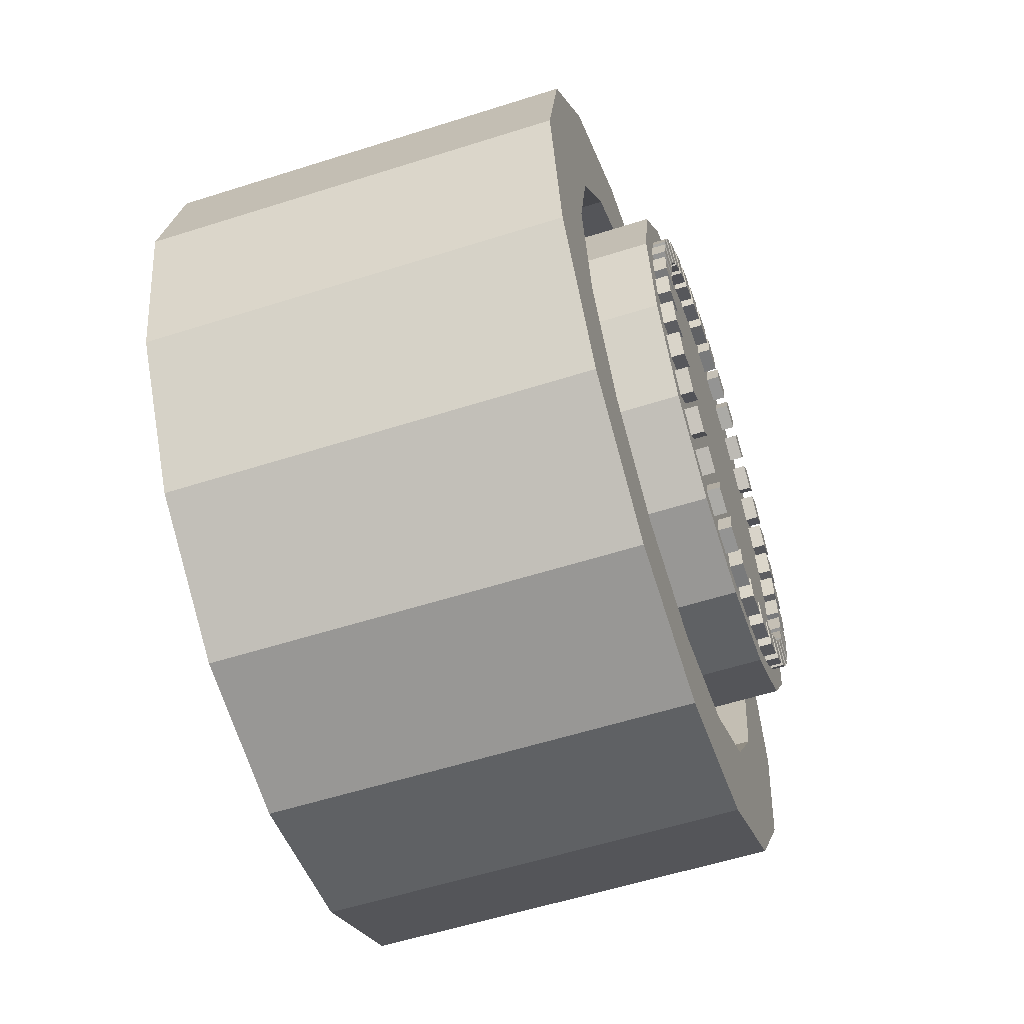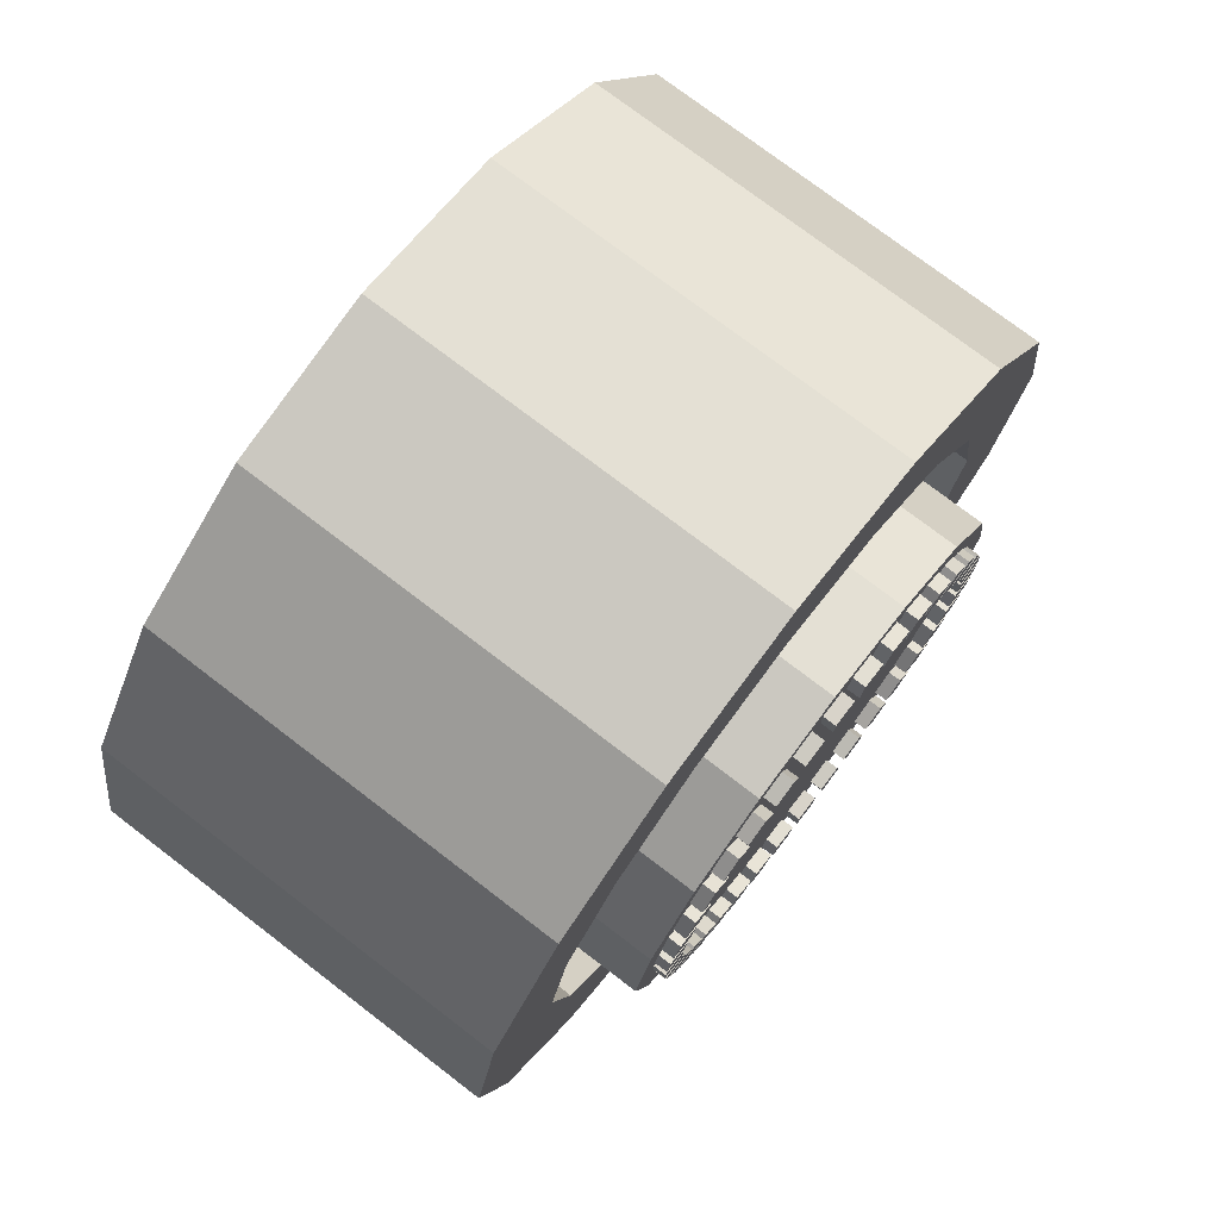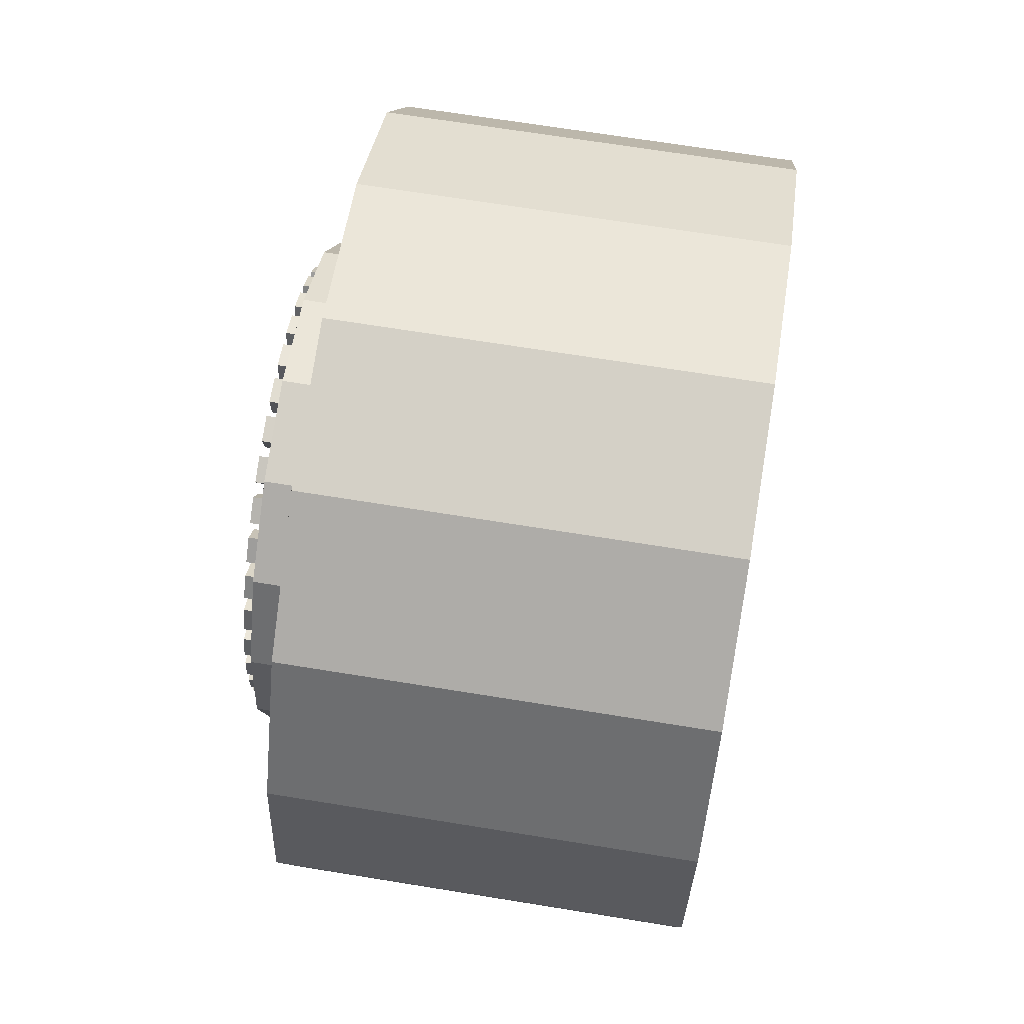
<metadata>
{"format":"obj","ext":"obj","renderer":"f3d","projection":"perspective","resolution":1024,"background":"white","views":[{"elev":-58.0,"azim":18.2,"up":"+Z"},{"elev":75.8,"azim":37.4,"up":"+Z"},{"elev":68.7,"azim":-170.8,"up":"+Y"}]}
</metadata>
<code>
o group0
v 0.25 -0.5 0
v 0.25 -0.3536 0.3536
v 0.25 0.1913 0.4619
v 0.25 0.4619 0.1913
v 0.25 0.3536 -0.3536
v 0.25 -0.3536 -0.3536
v -0.25 -0.3536 0.3536
v -0.25 0.3536 -0.3536
v -0.25 -0.5 -0
v -0.25 0.3536 0.3536
v -0.25 0.4619 -0.1913
v -0.25 -0.1913 -0.4619
v 0.25 -0.375 0
v 0.25 -0.1913 0.4619
v 0.25 -0 0.375
v 0.25 0.2652 0.2652
v 0.25 0.3465 0.1435
v 0.25 0.5 -0
v 0.25 0.1435 -0.3465
v 0.25 -0 -0.5
v 0.25 -0 -0.375
v 0.25 -0.2652 -0.2652
v 0.25 -0.3465 -0.1435
v -0.25 -0.3465 0.1435
v -0.25 -0.2652 0.2652
v -0.25 -0.1435 0.3465
v -0.25 0.1435 0.3465
v -0.25 -0 0.375
v -0.25 0.3465 0.1435
v -0.25 0.2652 0.2652
v -0.25 0.5 -0
v -0.25 0.375 -0
v -0.25 -0 -0.375
v -0.25 -0.2652 -0.2652
v 0.25 -0.3465 0.1435
v 0.25 -0.2652 0.2652
v -0.25 -0.1913 0.4619
v 0.25 -0.1435 0.3465
v 0.25 -0 0.5
v -0.25 0.1913 0.4619
v 0.25 0.1435 0.3465
v 0.25 0.4619 -0.1913
v 0.25 0.375 -0
v 0.25 0.3465 -0.1435
v -0.25 0.3465 -0.1435
v -0.25 0.2652 -0.2652
v 0.25 0.2652 -0.2652
v -0.25 0.1913 -0.4619
v -0.25 -0 -0.5
v -0.25 0.1435 -0.3465
v 0.25 -0.1435 -0.3465
v -0.25 -0.1435 -0.3465
v 0.25 -0.4619 -0.1913
v -0.25 -0.3536 -0.3536
v -0.25 -0.3465 -0.1435
v -0.25 -0.375 -0
v 0.2656 -0.25 0.01562
v 0.3281 -0.25 -0.01562
v 0.3281 -0.2812 -0.01562
v 0.2656 -0.2812 0.01562
v 0.3281 -0.25 0.01562
v 0.3281 -0.2812 0.01562
v 0.2656 -0.25 -0.01562
v 0.2656 -0.2812 -0.01562
v 0.25 -0.4619 0.1913
v 0.25 0.3536 0.3536
v 0.25 0.1913 -0.4619
v 0.25 -0.1913 -0.4619
v -0.25 -0.4619 0.1913
v -0.25 -0 0.5
v -0.25 0.4619 0.1913
v -0.25 -0.4619 -0.1913
v 0.3125 -0.1196 0.2887
v 0.3125 0.221 0.221
v 0.3125 0.1196 0.2887
v 0.3125 0.2887 0.1196
v 0.3125 0.2887 -0.1196
v 0.3125 0.221 -0.221
v 0.3125 0.1196 -0.2887
v 0.3125 -0.3125 0
v 0.3125 -0.2887 0.1196
v 0.3125 -0.221 0.221
v 0.0625 -0.221 0.221
v 0.3125 -0 0.3125
v 0.0625 -0.1196 0.2887
v 0.0625 0.2887 0.1196
v 0.0625 0.221 0.221
v 0.3125 0.3125 -0
v 0.0625 0.3125 -0
v 0.0625 0.221 -0.221
v 0.0625 0.1196 -0.2887
v 0.3125 -0 -0.3125
v 0.3125 -0.1196 -0.2887
v 0.3125 -0.221 -0.221
v 0.3125 -0.2887 -0.1196
v 0.0625 -0.2887 -0.1196
v 0.0625 -0.221 -0.221
v 0.0625 -0.1196 -0.2887
v 0.0625 -0 -0.3125
v 0.0625 0.2887 -0.1196
v 0.0625 0.1196 0.2887
v 0.0625 -0 0.3125
v 0.0625 -0.2887 0.1196
v 0.0625 -0.3125 0
v 0.0625 -0.3465 0.1435
v 0.0625 -0 0.375
v 0.0625 0.375 -0
v 0.0625 0.3465 -0.1435
v 0.0625 0.1435 -0.3465
v 0.0625 -0.1435 -0.3465
v 0.0625 -0.3465 -0.1435
v -0.0625 -0.3465 0.1435
v 0.0625 -0.2652 0.2652
v 0.0625 -0.1435 0.3465
v -0.0625 -0.1435 0.3465
v 0.0625 0.1435 0.3465
v -0.0625 0.1435 0.3465
v -0.0625 -0 0.375
v 0.0625 0.2652 0.2652
v 0.0625 0.3465 0.1435
v -0.0625 0.375 -0
v 0.0625 0.2652 -0.2652
v -0.0625 0.2652 -0.2652
v 0.0625 -0 -0.375
v 0.0625 -0.2652 -0.2652
v 0.0625 -0.375 0
v -0.0625 -0.3465 -0.1435
v -0.0625 -0.2652 -0.2652
v -0.0625 -0.1435 -0.3465
v -0.0625 0.1435 -0.3465
v -0.0625 -0 -0.375
v -0.0625 0.3465 -0.1435
v -0.0625 0.2652 0.2652
v -0.0625 0.3465 0.1435
v -0.0625 -0.2652 0.2652
v -0.0625 -0.375 -0
v 0.3281 -0.2435 -0.0588
v 0.2656 -0.2743 -0.06423
v 0.2656 -0.2435 -0.0588
v 0.2656 -0.2489 -0.02802
v 0.3281 -0.2797 -0.03345
v 0.2656 -0.2797 -0.03345
v 0.3281 -0.2489 -0.02802
v 0.3281 -0.2743 -0.06423
v 0.3281 -0.2589 -0.1109
v 0.3281 -0.2403 -0.07082
v 0.2656 -0.2403 -0.07082
v 0.2656 -0.2589 -0.1109
v 0.3281 -0.2296 -0.1002
v 0.3281 -0.2696 -0.08151
v 0.2656 -0.2296 -0.1002
v 0.2656 -0.2696 -0.08151
v 0.2656 -0.2087 -0.1385
v 0.3281 -0.2243 -0.1115
v 0.2656 -0.2243 -0.1115
v 0.3281 -0.2087 -0.1385
v 0.3281 -0.2514 -0.1271
v 0.2656 -0.2358 -0.1542
v 0.3281 -0.2358 -0.1542
v 0.2656 -0.2514 -0.1271
v 0.3281 -0.1815 -0.1727
v 0.3281 -0.2054 -0.1928
v 0.2656 -0.2255 -0.1688
v 0.3281 -0.2255 -0.1688
v 0.2656 -0.2016 -0.1487
v 0.2656 -0.2054 -0.1928
v 0.3281 -0.2016 -0.1487
v 0.2656 -0.1815 -0.1727
v 0.3281 -0.1688 -0.2255
v 0.2656 -0.1487 -0.2016
v 0.2656 -0.1727 -0.1815
v 0.3281 -0.1727 -0.1815
v 0.3281 -0.1928 -0.2054
v 0.3281 -0.1487 -0.2016
v 0.2656 -0.1688 -0.2255
v 0.2656 -0.1928 -0.2054
v 0.2656 -0.1115 -0.2243
v 0.3281 -0.1271 -0.2514
v 0.2656 -0.1271 -0.2514
v 0.2656 -0.1385 -0.2087
v 0.3281 -0.1385 -0.2087
v 0.3281 -0.1542 -0.2358
v 0.3281 -0.1115 -0.2243
v 0.2656 -0.1542 -0.2358
v 0.2656 -0.08151 -0.2696
v 0.3281 -0.1002 -0.2296
v 0.2656 -0.1002 -0.2296
v 0.3281 -0.08151 -0.2696
v 0.3281 -0.1109 -0.2589
v 0.3281 -0.07082 -0.2403
v 0.2656 -0.07082 -0.2403
v 0.2656 -0.1109 -0.2589
v 0.3281 -0.0588 -0.2435
v 0.3281 -0.03345 -0.2797
v 0.3281 -0.06423 -0.2743
v 0.2656 -0.06423 -0.2743
v 0.2656 -0.03345 -0.2797
v 0.3281 -0.02802 -0.2489
v 0.2656 -0.0588 -0.2435
v 0.2656 -0.02802 -0.2489
v 0.3281 0.06423 -0.2743
v 0.2656 0.06423 -0.2743
v 0.2656 0.02802 -0.2489
v 0.3281 0.03345 -0.2797
v 0.2656 0.0588 -0.2435
v 0.3281 0.02802 -0.2489
v 0.2656 0.03345 -0.2797
v 0.3281 0.0588 -0.2435
v 0.2656 0.1109 -0.2589
v 0.2656 0.07082 -0.2403
v 0.3281 0.07082 -0.2403
v 0.3281 0.1002 -0.2296
v 0.3281 0.08151 -0.2696
v 0.3281 0.1109 -0.2589
v 0.2656 0.1002 -0.2296
v 0.2656 0.08151 -0.2696
v 0.2656 0.1385 -0.2087
v 0.3281 0.1385 -0.2087
v 0.3281 0.1542 -0.2358
v 0.3281 0.1271 -0.2514
v 0.3281 0.1115 -0.2243
v 0.2656 0.1115 -0.2243
v 0.2656 0.1542 -0.2358
v 0.2656 0.1271 -0.2514
v 0.3281 0.1727 -0.1815
v 0.3281 0.1487 -0.2016
v 0.2656 0.1688 -0.2255
v 0.2656 0.1727 -0.1815
v 0.3281 0.1928 -0.2054
v 0.3281 0.1688 -0.2255
v 0.2656 0.1487 -0.2016
v 0.2656 0.1928 -0.2054
v 0.2656 0.2016 -0.1487
v 0.3281 0.2016 -0.1487
v 0.3281 0.2255 -0.1688
v 0.3281 0.1815 -0.1727
v 0.3281 0.2054 -0.1928
v 0.2656 0.1815 -0.1727
v 0.2656 0.2255 -0.1688
v 0.2656 0.2054 -0.1928
v 0.3281 0.2087 -0.1385
v 0.2656 0.2243 -0.1115
v 0.2656 0.2087 -0.1385
v 0.3281 0.2358 -0.1542
v 0.2656 0.2514 -0.1271
v 0.3281 0.2243 -0.1115
v 0.3281 0.2514 -0.1271
v 0.2656 0.2358 -0.1542
v 0.3281 0.2696 -0.08151
v 0.2656 0.2696 -0.08151
v 0.2656 0.2403 -0.07082
v 0.3281 0.2403 -0.07082
v 0.3281 0.2589 -0.1109
v 0.2656 0.2589 -0.1109
v 0.3281 0.2296 -0.1002
v 0.2656 0.2296 -0.1002
v 0.2656 0.2489 -0.02802
v 0.3281 0.2435 -0.0588
v 0.2656 0.2743 -0.06423
v 0.3281 0.2489 -0.02802
v 0.3281 0.2797 -0.03345
v 0.3281 0.2743 -0.06423
v 0.2656 0.2435 -0.0588
v 0.2656 0.2797 -0.03345
v 0.3281 0.25 -0.01562
v 0.2656 0.25 -0.01562
v 0.2656 0.2812 -0.01562
v 0.2656 0.25 0.01562
v 0.3281 0.25 0.01562
v 0.3281 0.2812 0.01562
v 0.3281 0.2812 -0.01562
v 0.2656 0.2812 0.01562
v 0.2656 0.2435 0.0588
v 0.3281 0.2435 0.0588
v 0.3281 0.2743 0.06423
v 0.2656 0.2743 0.06423
v 0.2656 0.2489 0.02802
v 0.3281 0.2797 0.03345
v 0.3281 0.2489 0.02802
v 0.2656 0.2797 0.03345
v 0.2656 0.2296 0.1002
v 0.3281 0.2296 0.1002
v 0.3281 0.2589 0.1109
v 0.2656 0.2589 0.1109
v 0.3281 0.2403 0.07082
v 0.3281 0.2696 0.08151
v 0.2656 0.2696 0.08151
v 0.2656 0.2403 0.07082
v 0.2656 0.2243 0.1115
v 0.3281 0.2514 0.1271
v 0.3281 0.2358 0.1542
v 0.3281 0.2087 0.1385
v 0.3281 0.2243 0.1115
v 0.2656 0.2087 0.1385
v 0.2656 0.2358 0.1542
v 0.2656 0.2514 0.1271
v 0.2656 0.1815 0.1727
v 0.2656 0.2054 0.1928
v 0.3281 0.2016 0.1487
v 0.2656 0.2016 0.1487
v 0.3281 0.1815 0.1727
v 0.3281 0.2255 0.1688
v 0.3281 0.2054 0.1928
v 0.2656 0.2255 0.1688
v 0.2656 0.1487 0.2016
v 0.3281 0.1487 0.2016
v 0.3281 0.1928 0.2054
v 0.2656 0.1727 0.1815
v 0.3281 0.1727 0.1815
v 0.3281 0.1688 0.2255
v 0.2656 0.1928 0.2054
v 0.2656 0.1688 0.2255
v 0.2656 0.1115 0.2243
v 0.3281 0.1115 0.2243
v 0.3281 0.1271 0.2514
v 0.2656 0.1542 0.2358
v 0.3281 0.1385 0.2087
v 0.3281 0.1542 0.2358
v 0.2656 0.1385 0.2087
v 0.2656 0.1271 0.2514
v 0.2656 0.07082 0.2403
v 0.3281 0.07082 0.2403
v 0.3281 0.08151 0.2696
v 0.2656 0.1002 0.2296
v 0.2656 0.1109 0.2589
v 0.3281 0.1109 0.2589
v 0.3281 0.1002 0.2296
v 0.2656 0.08151 0.2696
v 0.3281 0.02802 0.2489
v 0.2656 0.03345 0.2797
v 0.2656 0.02802 0.2489
v 0.3281 0.0588 0.2435
v 0.3281 0.06423 0.2743
v 0.3281 0.03345 0.2797
v 0.2656 0.0588 0.2435
v 0.2656 0.06423 0.2743
v 0.2656 -0.01562 0.25
v 0.3281 -0.01562 0.2812
v 0.3281 0.01562 0.25
v 0.2656 0.01562 0.2812
v 0.3281 0.01562 0.2812
v 0.3281 -0.01562 0.25
v 0.2656 0.01562 0.25
v 0.2656 -0.01562 0.2812
v 0.3281 -0.02803 0.2489
v 0.3281 -0.03345 0.2797
v 0.2656 -0.0588 0.2435
v 0.2656 -0.02803 0.2489
v 0.3281 -0.06423 0.2743
v 0.2656 -0.03345 0.2797
v 0.2656 -0.06423 0.2743
v 0.3281 -0.0588 0.2435
v 0.2656 -0.1002 0.2296
v 0.2656 -0.07082 0.2403
v 0.3281 -0.1002 0.2296
v 0.3281 -0.1109 0.2589
v 0.2656 -0.08151 0.2696
v 0.2656 -0.1109 0.2589
v 0.3281 -0.07082 0.2403
v 0.3281 -0.08151 0.2696
v 0.3281 -0.1385 0.2087
v 0.2656 -0.1385 0.2087
v 0.3281 -0.1542 0.2358
v 0.3281 -0.1115 0.2243
v 0.3281 -0.1271 0.2514
v 0.2656 -0.1115 0.2243
v 0.2656 -0.1542 0.2358
v 0.2656 -0.1271 0.2514
v 0.2656 -0.1727 0.1815
v 0.3281 -0.1727 0.1815
v 0.3281 -0.1928 0.2054
v 0.3281 -0.1487 0.2016
v 0.3281 -0.1688 0.2255
v 0.2656 -0.1487 0.2016
v 0.2656 -0.1688 0.2255
v 0.2656 -0.1928 0.2054
v 0.2656 -0.2016 0.1487
v 0.3281 -0.2255 0.1688
v 0.2656 -0.1815 0.1727
v 0.3281 -0.1815 0.1727
v 0.3281 -0.2054 0.1928
v 0.2656 -0.2255 0.1688
v 0.3281 -0.2016 0.1487
v 0.2656 -0.2054 0.1928
v 0.2656 -0.2087 0.1385
v 0.2656 -0.2358 0.1542
v 0.2656 -0.2243 0.1115
v 0.3281 -0.2087 0.1385
v 0.3281 -0.2243 0.1115
v 0.2656 -0.2514 0.1271
v 0.3281 -0.2358 0.1542
v 0.3281 -0.2514 0.1271
v 0.3281 -0.2296 0.1002
v 0.3281 -0.2589 0.1109
v 0.2656 -0.2403 0.07082
v 0.2656 -0.2296 0.1002
v 0.3281 -0.2696 0.08151
v 0.2656 -0.2589 0.1109
v 0.3281 -0.2403 0.07082
v 0.2656 -0.2696 0.08151
v 0.3281 -0.2797 0.03345
v 0.3281 -0.2435 0.0588
v 0.3281 -0.2743 0.06423
v 0.2656 -0.2435 0.0588
v 0.2656 -0.2743 0.06423
v 0.2656 -0.2797 0.03345
v 0.3281 -0.2489 0.02802
v 0.2656 -0.2489 0.02802
v 0.3281 0.01562 -0.25
v 0.3281 0.01562 -0.2812
v 0.2656 0.01562 -0.2812
v 0.3281 -0.01562 -0.25
v 0.3281 -0.01562 -0.2812
v 0.2656 -0.01562 -0.25
v 0.2656 0.01562 -0.25
v 0.2656 -0.01562 -0.2812
f 1 65 69 9
f 65 2 7 69
f 2 14 37 7
f 14 39 70 37
f 39 3 40 70
f 3 66 10 40
f 66 4 71 10
f 4 18 31 71
f 18 42 11 31
f 42 5 8 11
f 5 67 48 8
f 67 20 49 48
f 20 68 12 49
f 68 6 54 12
f 6 53 72 54
f 53 1 9 72
f 1 13 35 65
f 65 35 36 2
f 2 36 38 14
f 14 38 15 39
f 39 15 41 3
f 3 41 16 66
f 66 16 17 4
f 4 17 43 18
f 18 43 44 42
f 42 44 47 5
f 5 47 19 67
f 67 19 21 20
f 20 21 51 68
f 68 51 22 6
f 6 22 23 53
f 53 23 13 1
f 69 24 56 9
f 7 25 24 69
f 37 26 25 7
f 70 28 26 37
f 40 27 28 70
f 10 30 27 40
f 71 29 30 10
f 31 32 29 71
f 11 45 32 31
f 8 46 45 11
f 48 50 46 8
f 49 33 50 48
f 12 52 33 49
f 54 34 52 12
f 72 55 34 54
f 9 56 55 72
f 13 56 24 35
f 35 24 25 36
f 36 25 26 38
f 38 26 28 15
f 15 28 27 41
f 41 27 30 16
f 16 30 29 17
f 17 29 32 43
f 43 32 45 44
f 44 45 46 47
f 47 46 50 19
f 19 50 33 21
f 21 33 52 51
f 51 52 34 22
f 22 34 55 23
f 23 55 56 13
f 63 58 59 64
f 61 57 60 62
f 63 57 61 58
f 59 62 60 64
f 58 61 62 59
f 57 63 64 60
f 80 95 94 93 92 79 78 77 88 76 74 75 84 73 82 81
f 80 81 103 104
f 81 82 83 103
f 82 73 85 83
f 73 84 102 85
f 84 75 101 102
f 75 74 87 101
f 74 76 86 87
f 76 88 89 86
f 88 77 100 89
f 77 78 90 100
f 78 79 91 90
f 79 92 99 91
f 92 93 98 99
f 93 94 97 98
f 94 95 96 97
f 95 80 104 96
f 83 85 102 101 87 86 89 100 90 91 99 98 97 96 104 103
f 111 125 110 124 109 122 108 107 120 119 116 106 114 113 105 126
f 135 115 118 117 133 134 121 132 123 130 131 129 128 127 136 112
f 139 137 144 138
f 143 140 142 141
f 139 140 143 137
f 144 141 142 138
f 137 143 141 144
f 140 139 138 142
f 151 149 145 148
f 146 147 152 150
f 151 147 146 149
f 145 150 152 148
f 149 146 150 145
f 147 151 148 152
f 153 156 159 158
f 154 155 160 157
f 153 155 154 156
f 159 157 160 158
f 156 154 157 159
f 155 153 158 160
f 168 161 162 166
f 167 165 163 164
f 168 165 167 161
f 162 164 163 166
f 161 167 164 162
f 165 168 166 163
f 170 174 169 175
f 172 171 176 173
f 170 171 172 174
f 169 173 176 175
f 174 172 173 169
f 171 170 175 176
f 177 183 178 179
f 181 180 184 182
f 177 180 181 183
f 178 182 184 179
f 183 181 182 178
f 180 177 179 184
f 191 190 188 185
f 186 187 192 189
f 191 187 186 190
f 188 189 192 185
f 190 186 189 188
f 187 191 185 192
f 200 198 194 197
f 193 199 196 195
f 200 199 193 198
f 194 195 196 197
f 198 193 195 194
f 199 200 197 196
f 205 208 201 202
f 206 203 207 204
f 205 203 206 208
f 201 204 207 202
f 208 206 204 201
f 203 205 202 207
f 215 212 214 209
f 211 210 216 213
f 215 210 211 212
f 214 213 216 209
f 212 211 213 214
f 210 215 209 216
f 217 218 219 223
f 221 222 224 220
f 217 222 221 218
f 219 220 224 223
f 218 221 220 219
f 222 217 223 224
f 228 225 229 232
f 226 231 227 230
f 228 231 226 225
f 229 230 227 232
f 225 226 230 229
f 231 228 232 227
f 233 234 235 239
f 236 238 240 237
f 233 238 236 234
f 235 237 240 239
f 234 236 237 235
f 238 233 239 240
f 242 246 247 245
f 241 243 248 244
f 242 243 241 246
f 247 244 248 245
f 246 241 244 247
f 243 242 245 248
f 251 252 249 250
f 255 256 254 253
f 251 256 255 252
f 249 253 254 250
f 252 255 253 249
f 256 251 250 254
f 257 260 261 264
f 258 263 259 262
f 257 263 258 260
f 261 262 259 264
f 260 258 262 261
f 263 257 264 259
f 268 269 270 272
f 265 266 267 271
f 268 266 265 269
f 270 271 267 272
f 269 265 271 270
f 266 268 272 267
f 273 274 275 276
f 279 277 280 278
f 273 277 279 274
f 275 278 280 276
f 274 279 278 275
f 277 273 276 280
f 281 282 283 284
f 285 288 287 286
f 281 288 285 282
f 283 286 287 284
f 282 285 286 283
f 288 281 284 287
f 294 292 291 295
f 293 289 296 290
f 294 289 293 292
f 291 290 296 295
f 292 293 290 291
f 289 294 295 296
f 297 301 303 298
f 299 300 304 302
f 297 300 299 301
f 303 302 304 298
f 301 299 302 303
f 300 297 298 304
f 305 306 310 312
f 309 308 311 307
f 305 308 309 306
f 310 307 311 312
f 306 309 307 310
f 308 305 312 311
f 313 314 315 320
f 317 319 316 318
f 313 319 317 314
f 315 318 316 320
f 314 317 318 315
f 319 313 320 316
f 321 322 323 328
f 327 324 325 326
f 321 324 327 322
f 323 326 325 328
f 322 327 326 323
f 324 321 328 325
f 331 329 334 330
f 332 335 336 333
f 331 335 332 329
f 334 333 336 330
f 329 332 333 334
f 335 331 330 336
f 337 342 338 344
f 339 343 340 341
f 337 343 339 342
f 338 341 340 344
f 342 339 341 338
f 343 337 344 340
f 347 352 349 351
f 345 348 350 346
f 347 348 345 352
f 349 346 350 351
f 352 345 346 349
f 348 347 351 350
f 353 355 356 358
f 359 354 357 360
f 353 354 359 355
f 356 360 357 358
f 355 359 360 356
f 354 353 358 357
f 362 361 363 367
f 364 366 368 365
f 362 366 364 361
f 363 365 368 367
f 361 364 365 363
f 366 362 367 368
f 369 370 371 376
f 372 374 375 373
f 369 374 372 370
f 371 373 375 376
f 370 372 373 371
f 374 369 376 375
f 377 383 378 382
f 380 379 384 381
f 377 379 380 383
f 378 381 384 382
f 383 380 381 378
f 379 377 382 384
f 387 389 392 390
f 388 385 386 391
f 387 385 388 389
f 392 391 386 390
f 389 388 391 392
f 385 387 390 386
f 395 399 397 400
f 393 396 398 394
f 395 396 393 399
f 397 394 398 400
f 399 393 394 397
f 396 395 400 398
f 408 407 401 406
f 402 404 405 403
f 408 404 402 407
f 401 403 405 406
f 407 402 403 401
f 404 408 406 405
f 415 409 410 411
f 412 414 416 413
f 415 414 412 409
f 410 413 416 411
f 409 412 413 410
f 414 415 411 416

</code>
